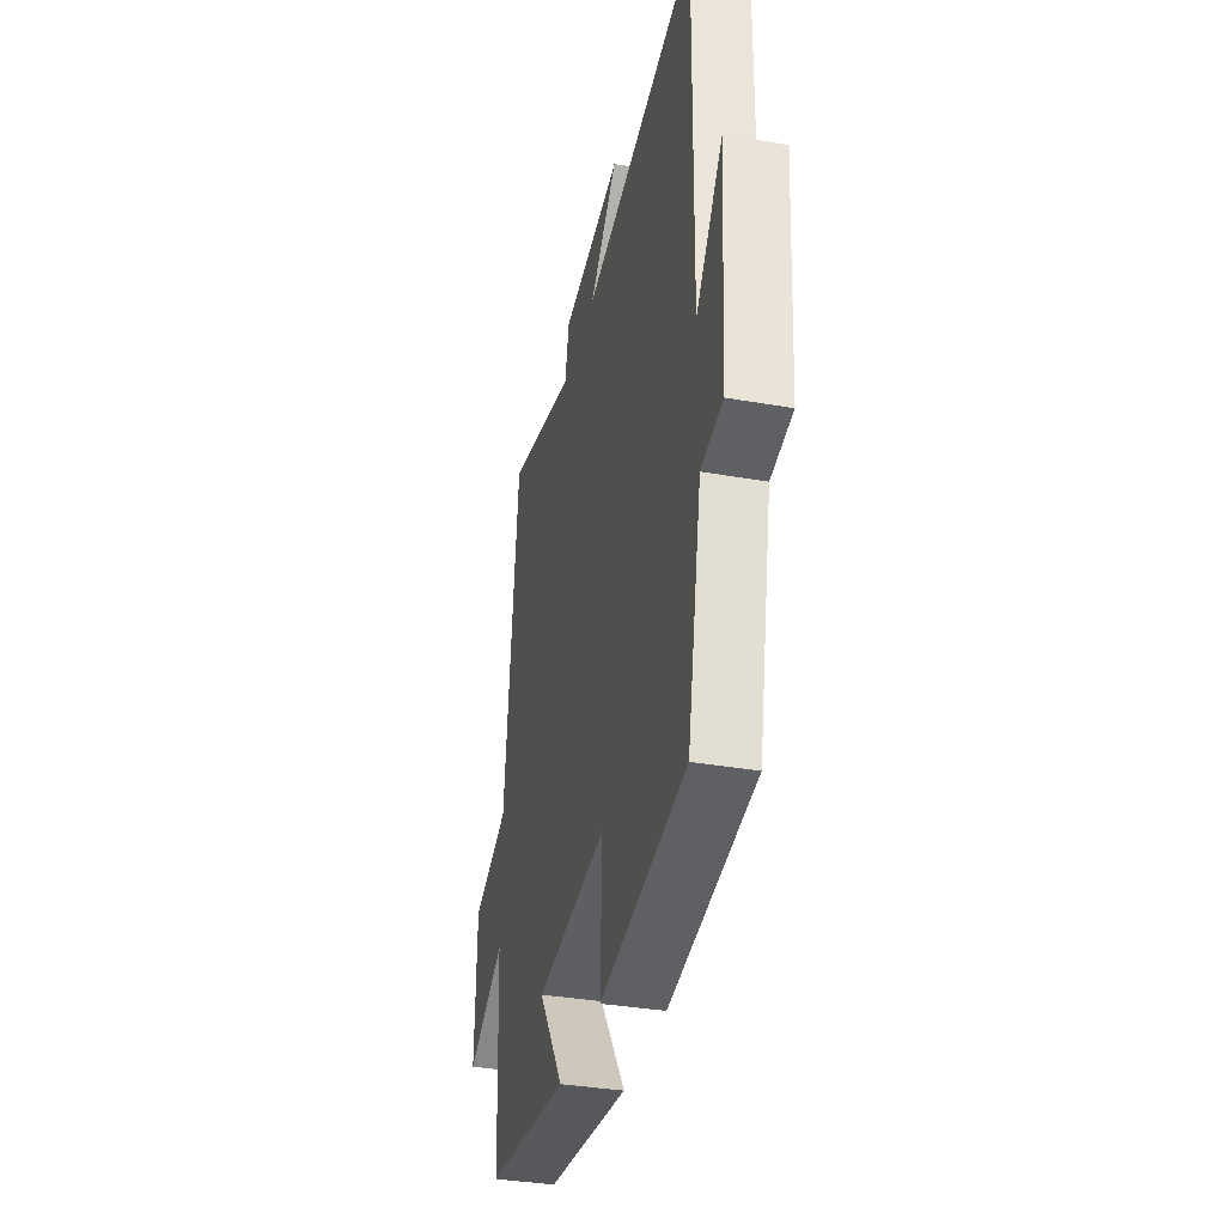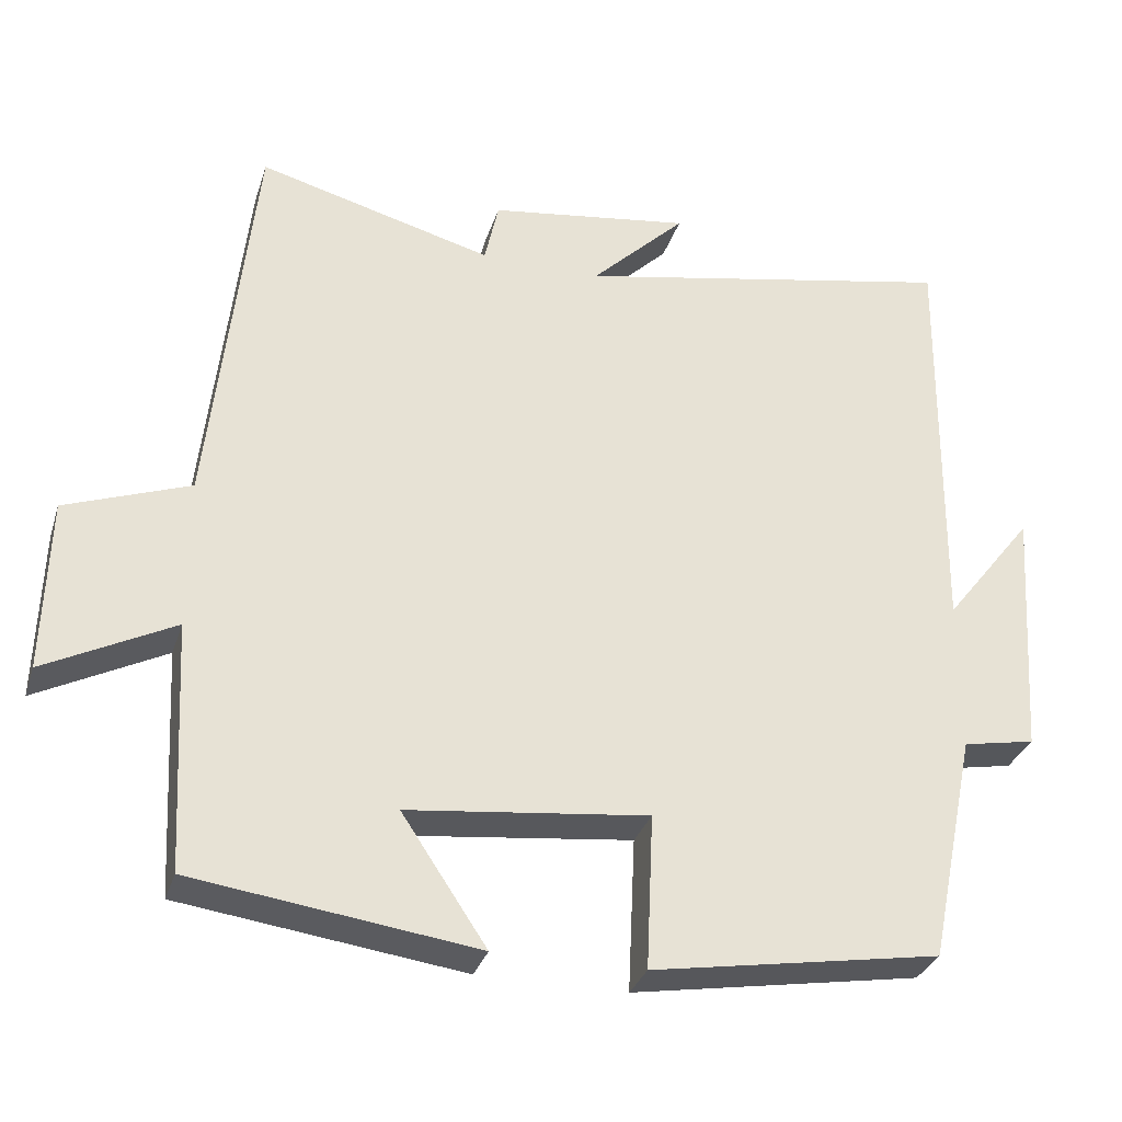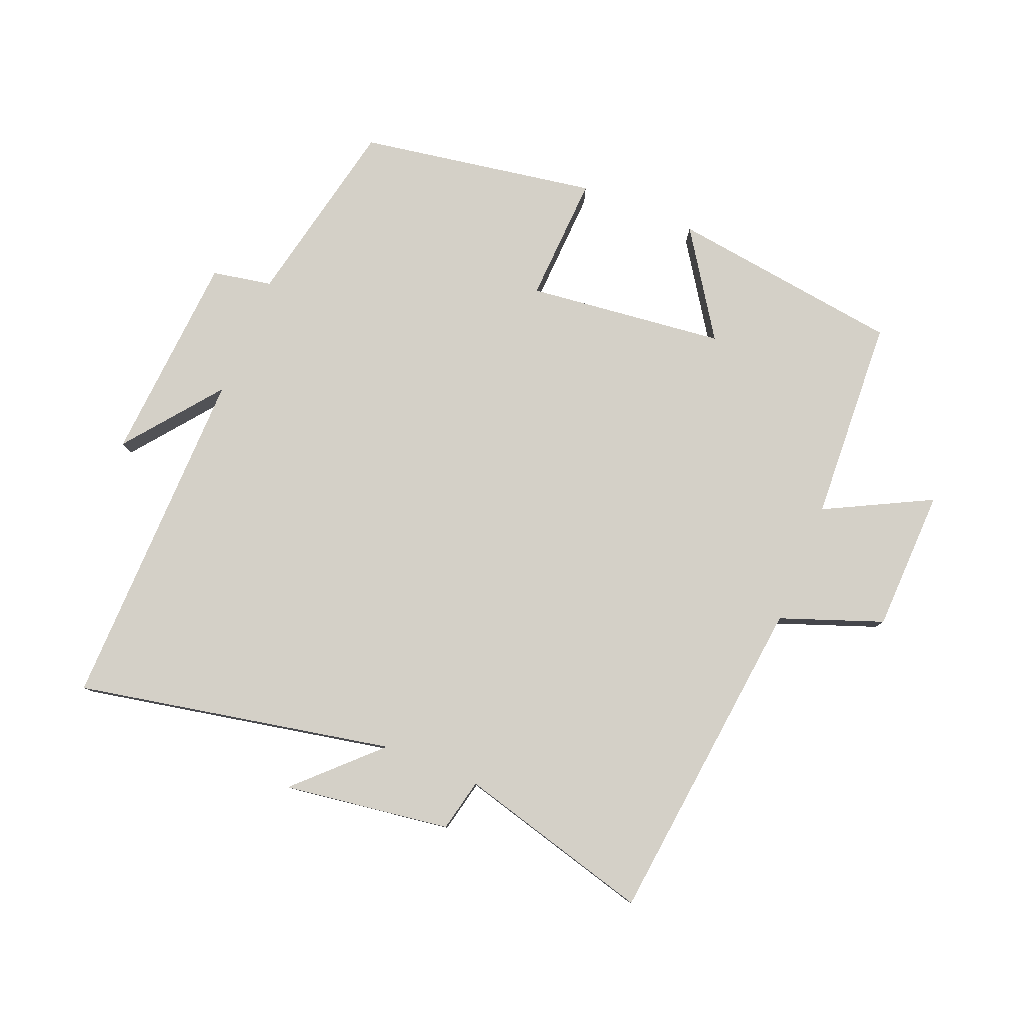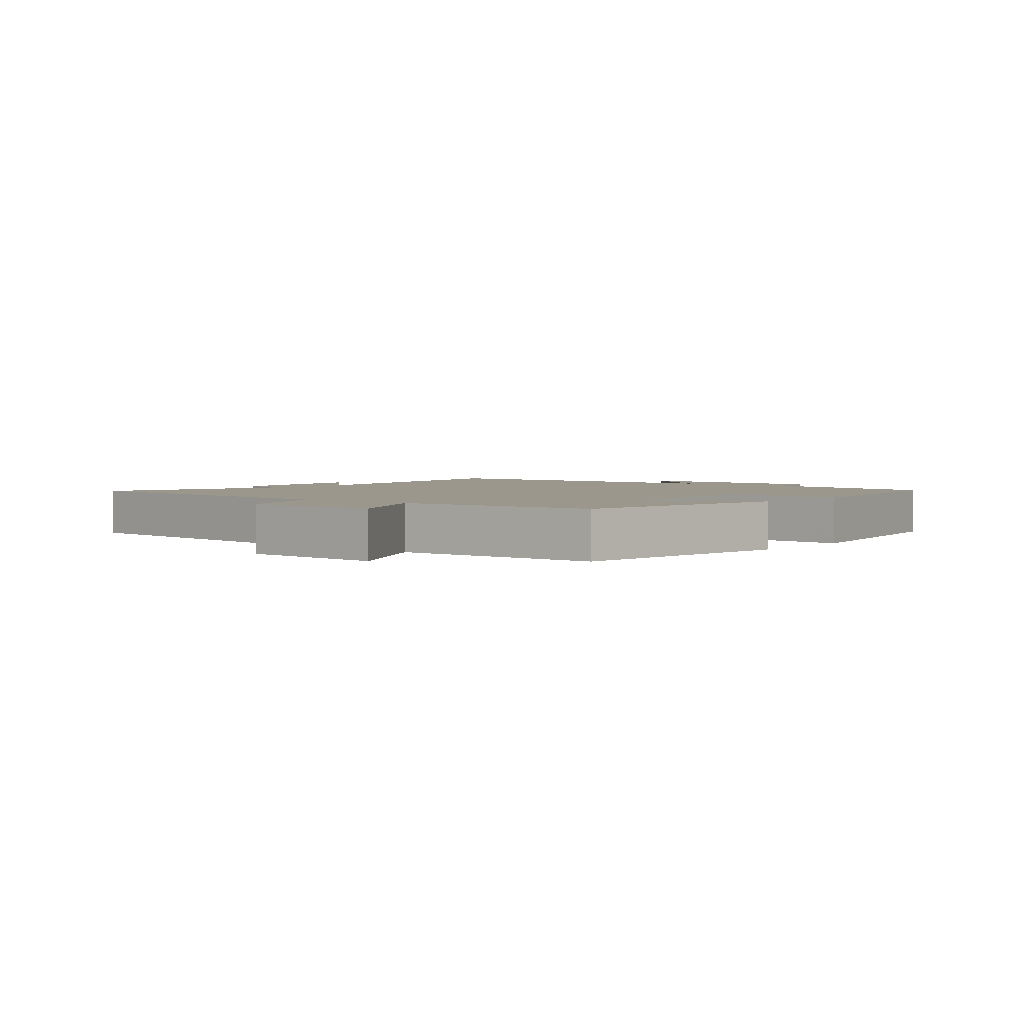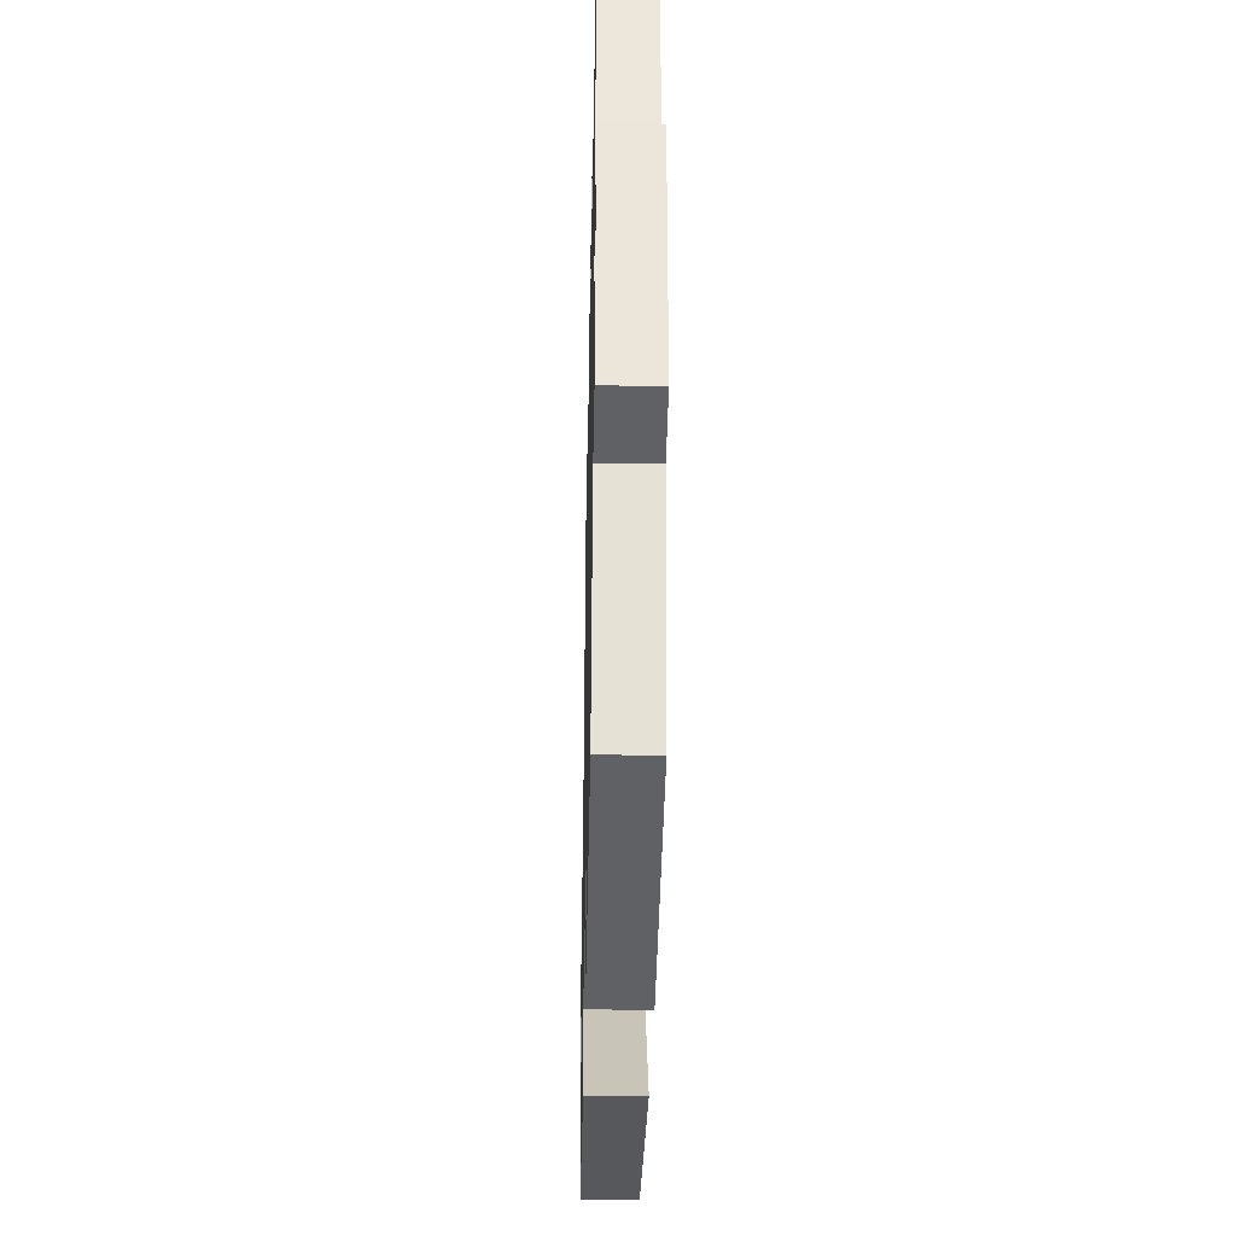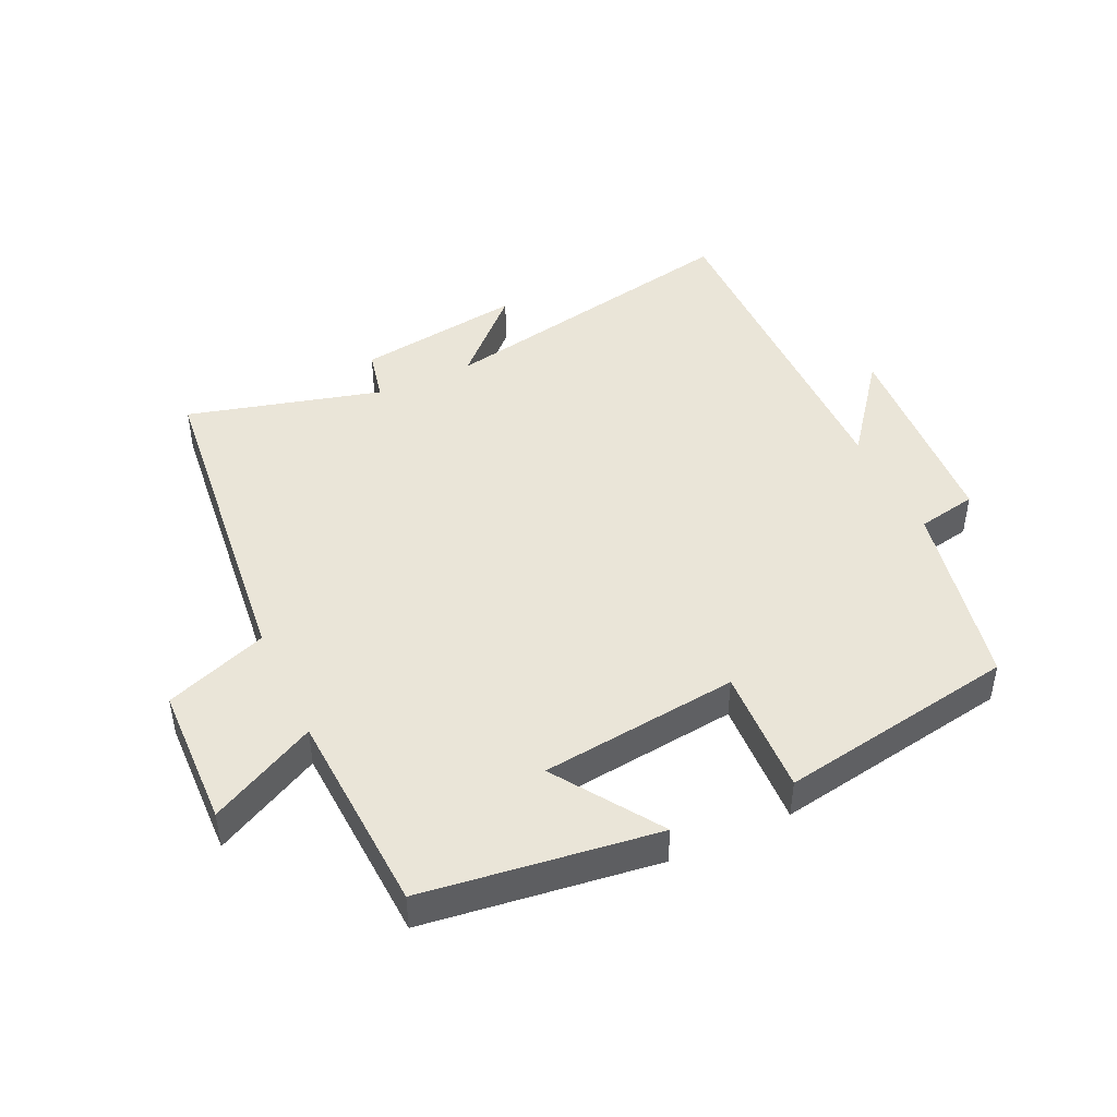
<metadata>
{"format":"obj","ext":"obj","renderer":"f3d","projection":"perspective","resolution":1024,"background":"white","views":[{"elev":-35.4,"azim":-103.1,"up":"+Z"},{"elev":-31.9,"azim":163.4,"up":"+Z"},{"elev":79.9,"azim":22.3,"up":"+Y"},{"elev":2.6,"azim":129.4,"up":"+Y"},{"elev":-36.3,"azim":-91.2,"up":"+Z"},{"elev":45.1,"azim":155.0,"up":"+Y"}]}
</metadata>
<code>
v -0.439 0.07 -0.437
v -0.5 0.07 -0.141
v -0.593 0.07 -0.123
v -0.615 0.07 0.205
v -0.5 0.07 0.057
v -0.507 0.07 0.599
v -0.014 0.07 0.5
v -0.136 0.07 0.62
v 0.124 0.07 0.582
v 0.142 0.07 0.5
v 0.444 0.07 0.58
v 0.5 0.07 0.063
v 0.659 0.07 0.004
v 0.665 0.07 -0.218
v 0.5 0.07 -0.133
v 0.483 0.07 -0.452
v 0.121 0.07 -0.5
v 0.23 0.07 -0.337
v -0.078 0.07 -0.301
v -0.069 0.07 -0.5
v -0.439 0 -0.437
v -0.5 0 -0.141
v -0.593 0 -0.123
v -0.615 0 0.205
v -0.5 0 0.057
v -0.507 0 0.599
v -0.014 0 0.5
v -0.136 0 0.62
v 0.124 0 0.582
v 0.142 0 0.5
v 0.444 0 0.58
v 0.5 0 0.063
v 0.659 0 0.004
v 0.665 0 -0.218
v 0.5 0 -0.133
v 0.483 0 -0.452
v 0.121 0 -0.5
v 0.23 0 -0.337
v -0.078 0 -0.301
v -0.069 0 -0.5
f 19 20 1 2
f 18 19 2
f 15 16 17 18
f 15 18 2
f 12 13 14 15
f 15 2 3
f 12 15 3
f 11 12 3
f 10 11 3
f 7 8 9 10
f 7 10 3
f 5 6 7
f 5 7 3
f 3 4 5
f 22 21 40 39
f 22 39 38
f 38 37 36 35
f 22 38 35
f 35 34 33 32
f 23 22 35
f 23 35 32
f 23 32 31
f 23 31 30
f 30 29 28 27
f 23 30 27
f 27 26 25
f 23 27 25
f 25 24 23
f 1 21 22 2
f 2 22 23 3
f 3 23 24 4
f 4 24 25 5
f 5 25 26 6
f 6 26 27 7
f 7 27 28 8
f 8 28 29 9
f 9 29 30 10
f 10 30 31 11
f 11 31 32 12
f 12 32 33 13
f 13 33 34 14
f 14 34 35 15
f 15 35 36 16
f 16 36 37 17
f 17 37 38 18
f 18 38 39 19
f 19 39 40 20
f 20 40 21 1

</code>
